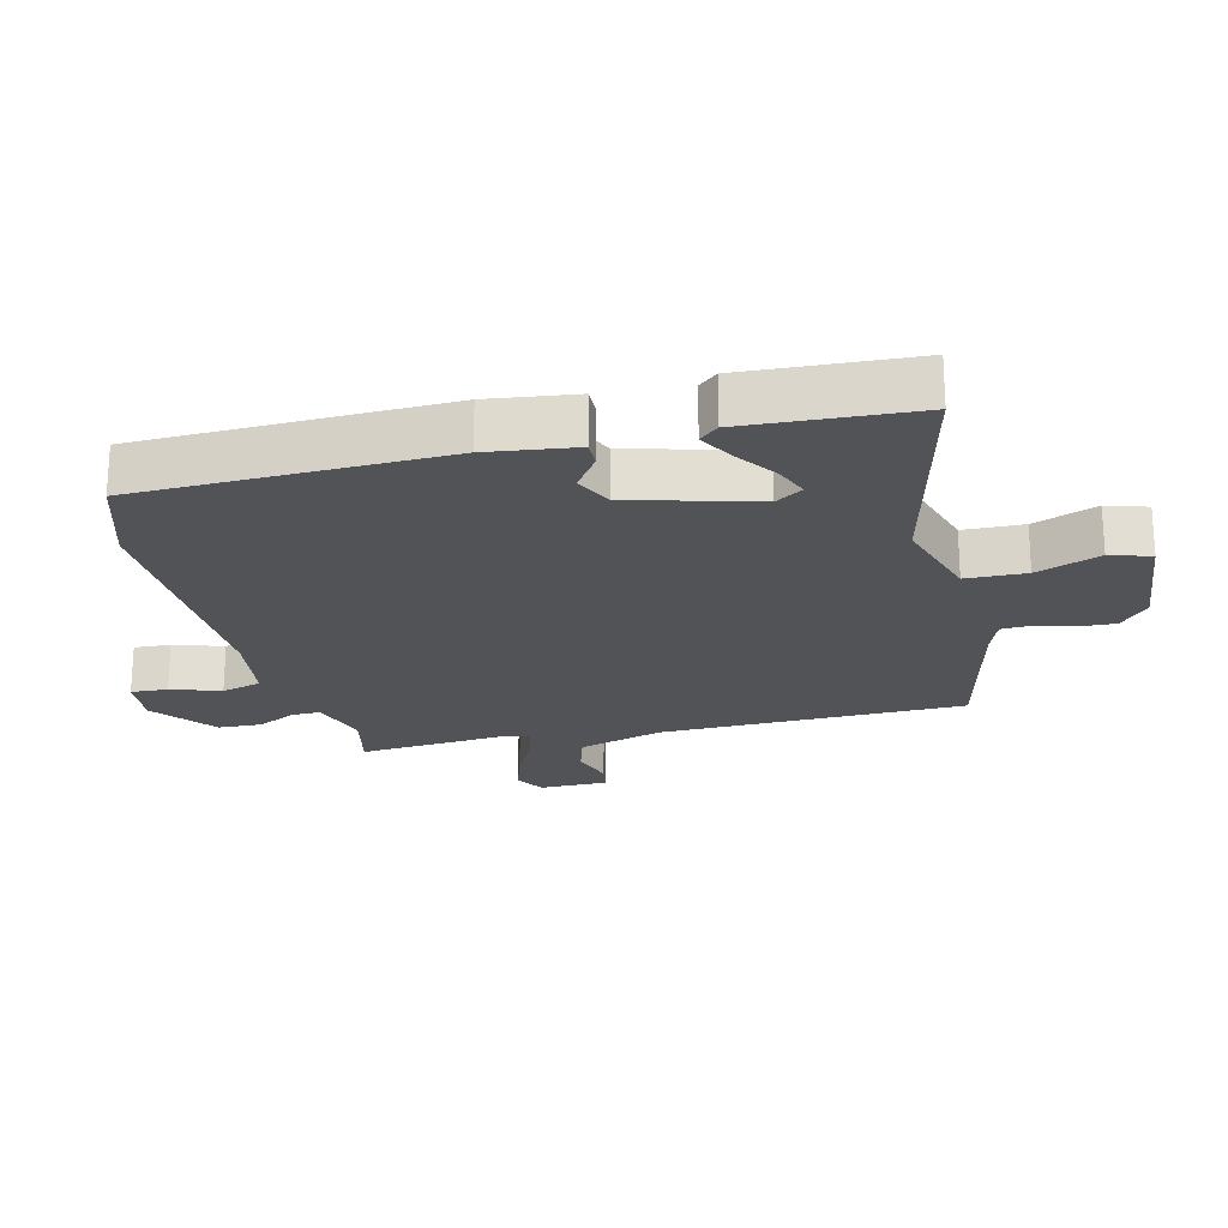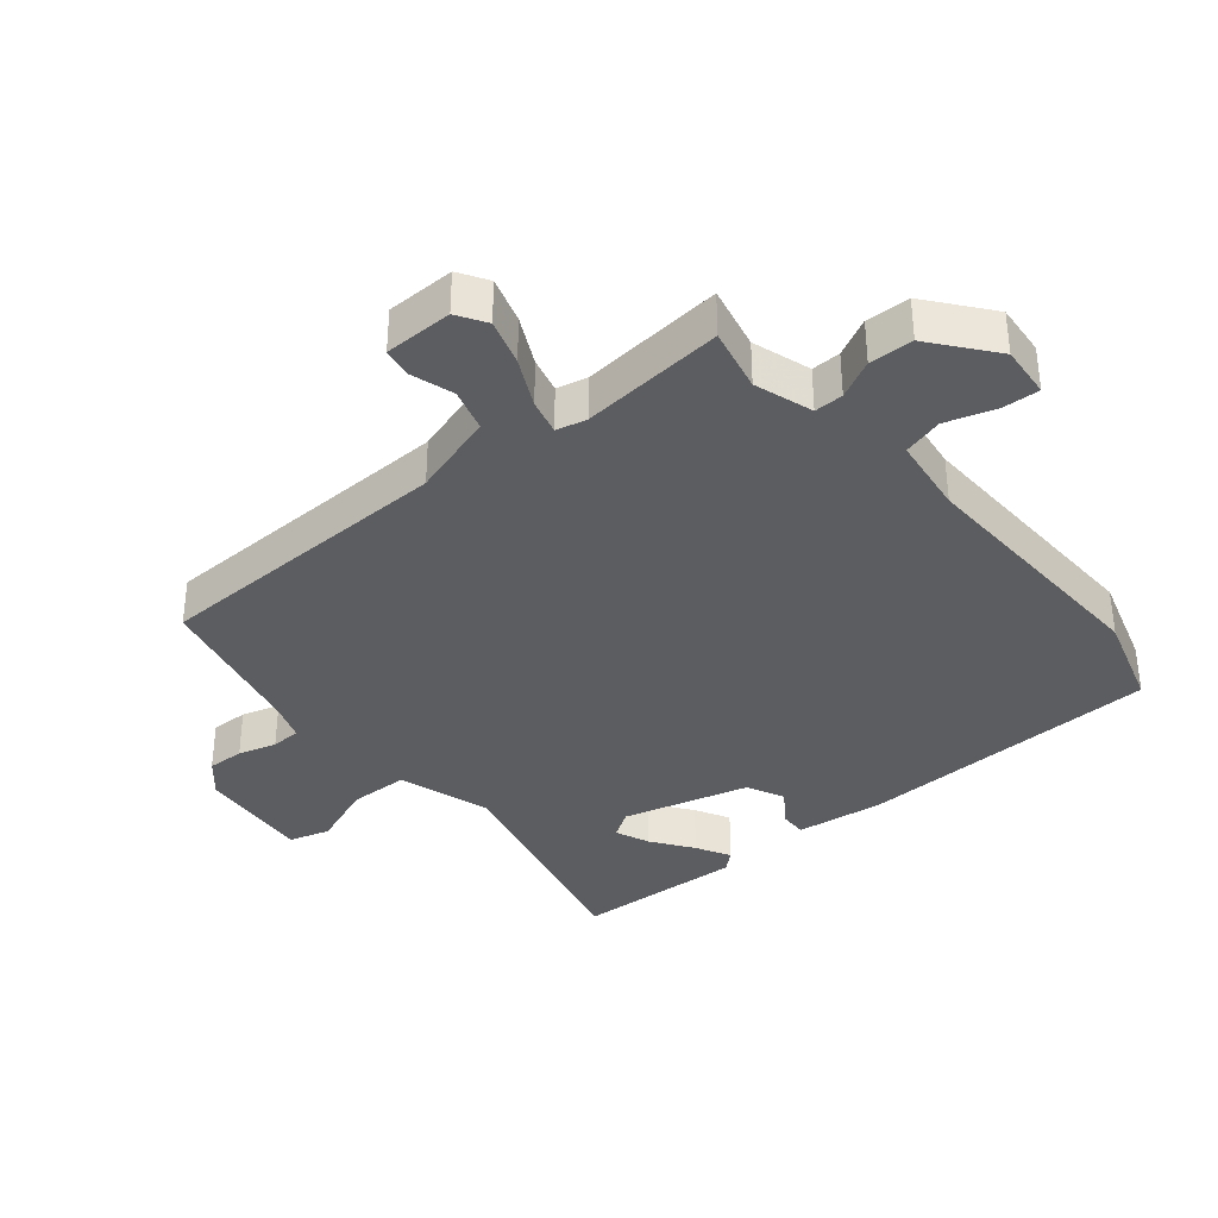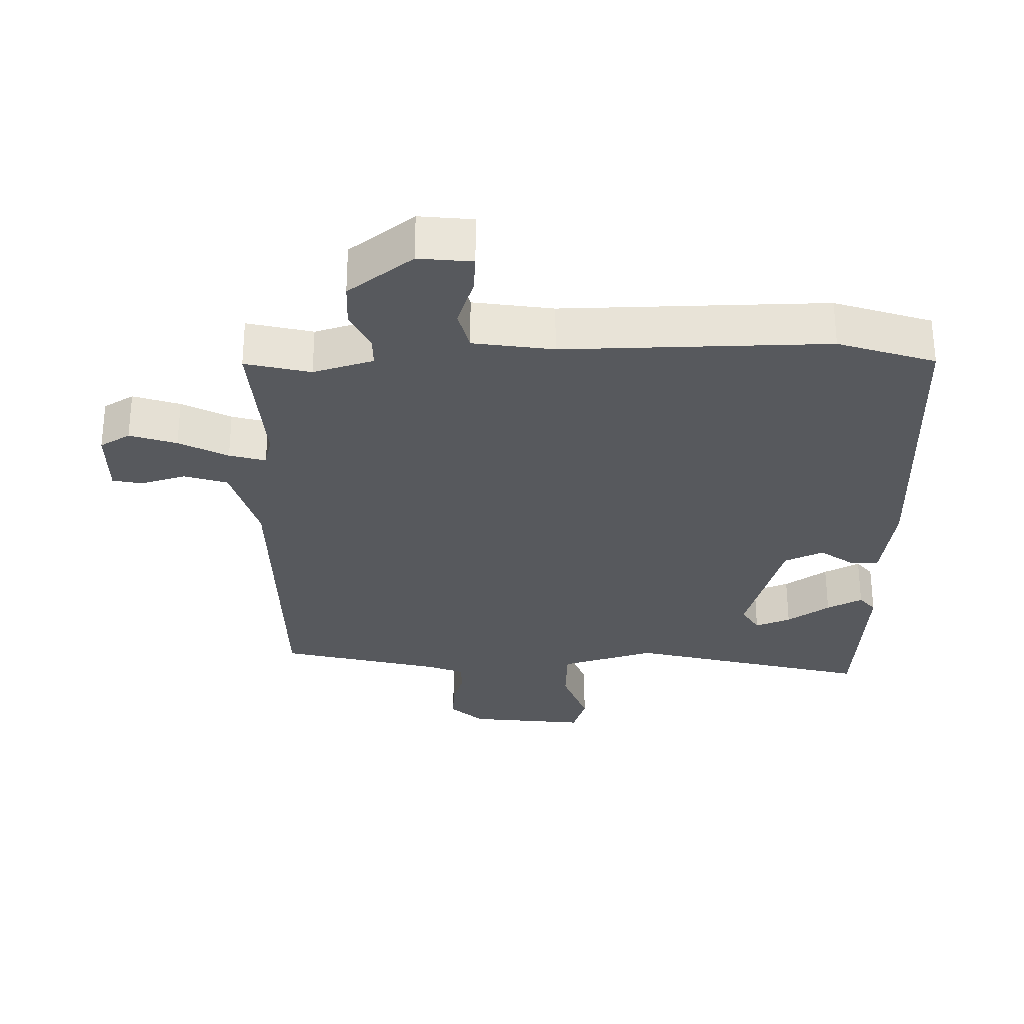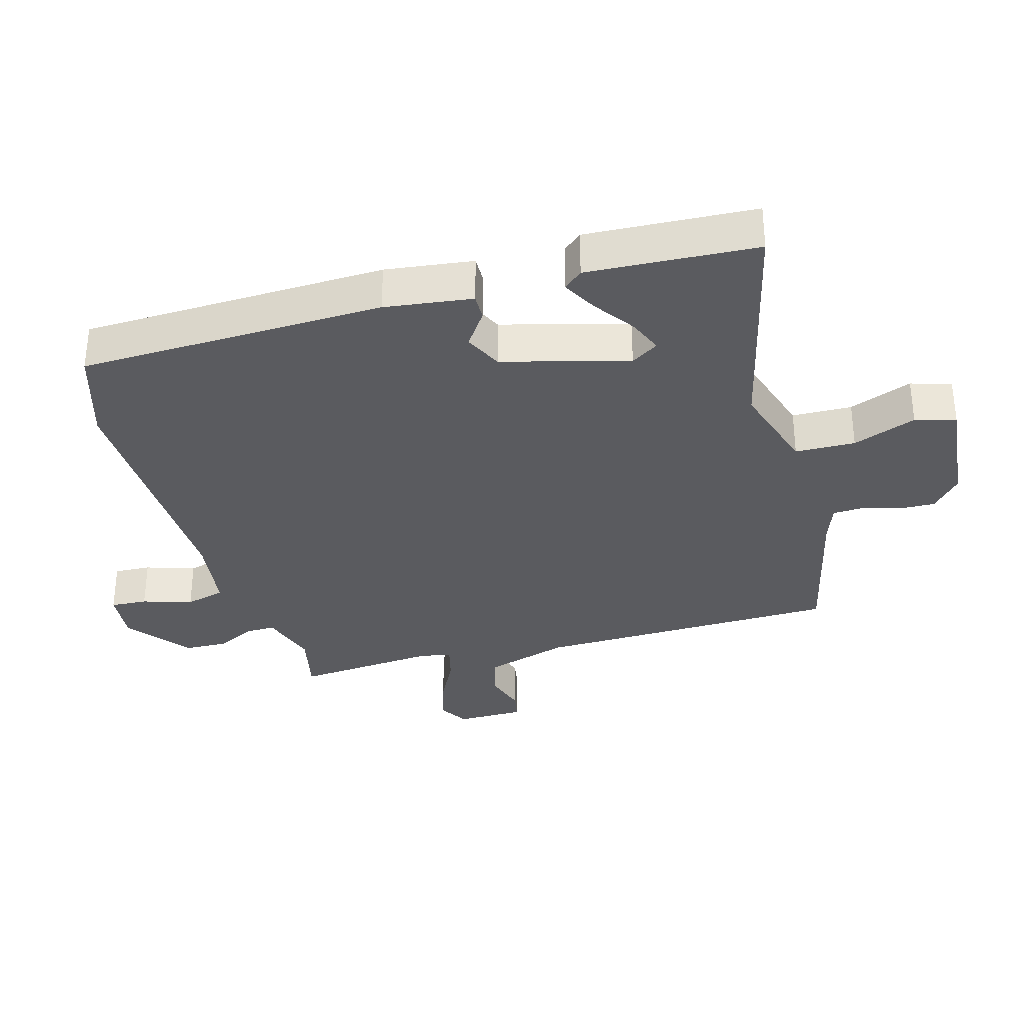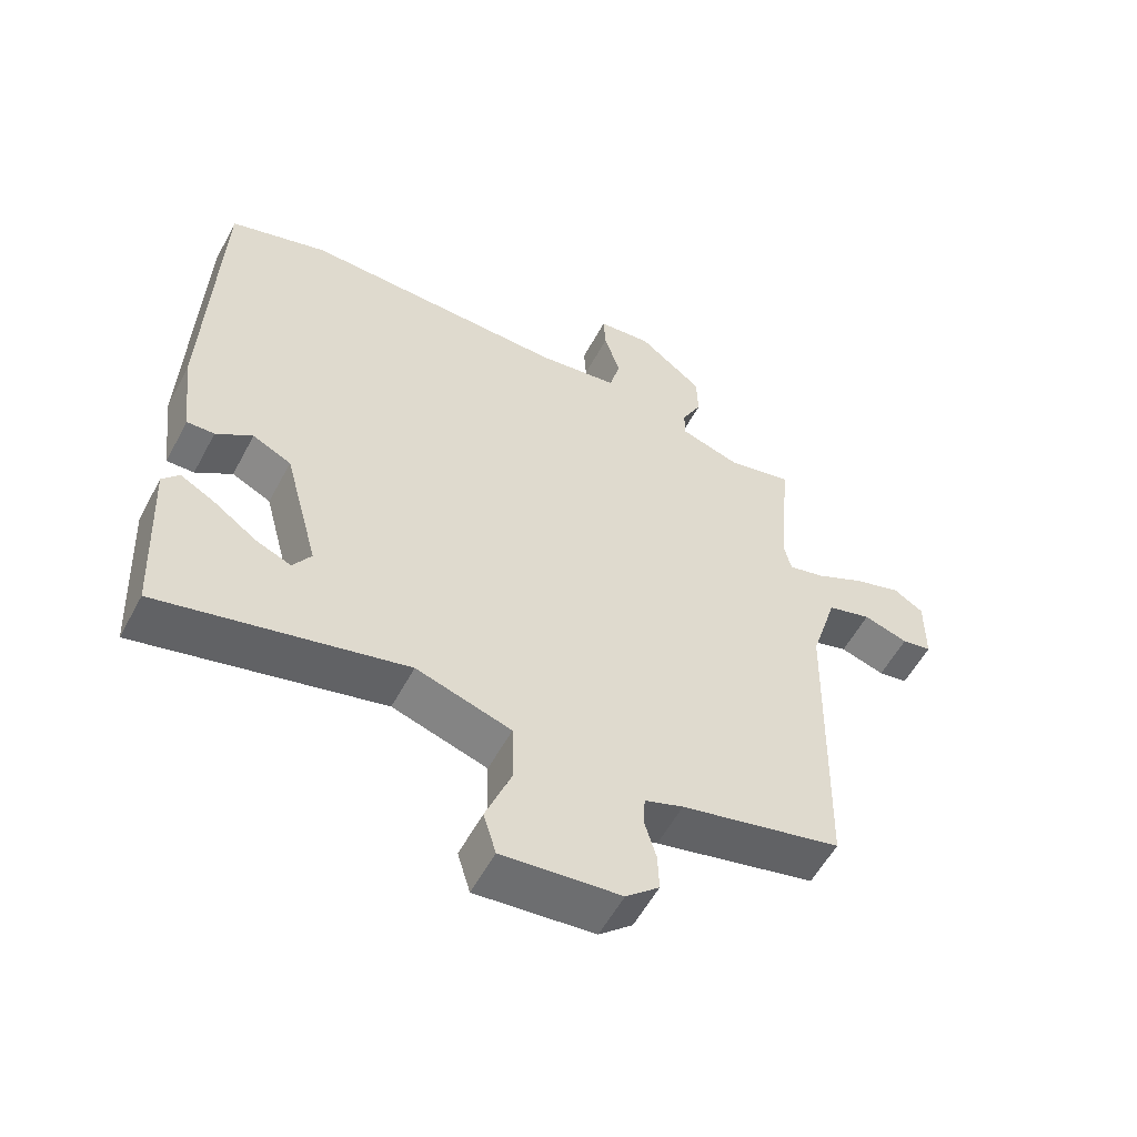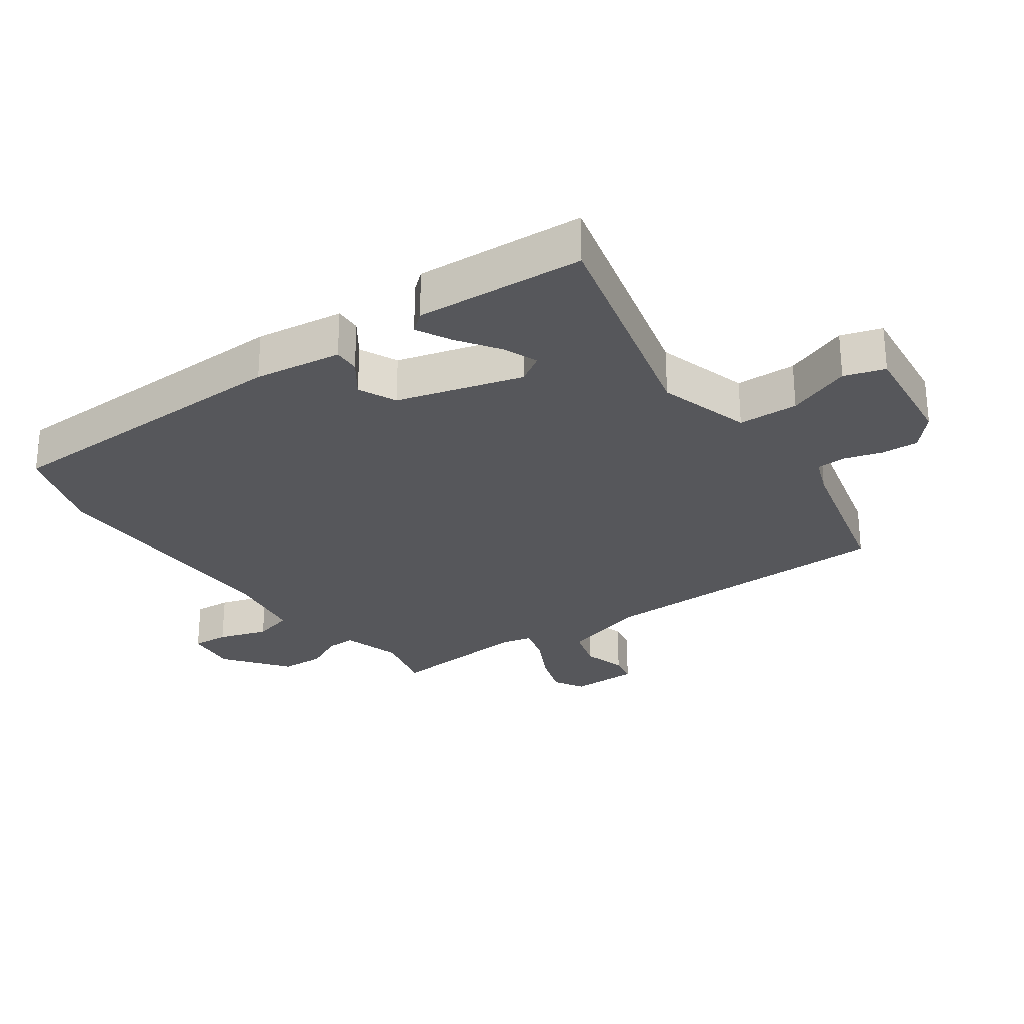
<metadata>
{"format":"obj","ext":"obj","renderer":"f3d","projection":"perspective","resolution":1024,"background":"white","views":[{"elev":-21.9,"azim":103.4,"up":"+Y"},{"elev":-36.1,"azim":-50.3,"up":"+Y"},{"elev":60.4,"azim":-0.1,"up":"+Z"},{"elev":-33.2,"azim":105.5,"up":"+Y"},{"elev":-56.4,"azim":152.1,"up":"+Z"},{"elev":-27.4,"azim":124.7,"up":"+Y"}]}
</metadata>
<code>
v 0.371 0.07 0.539
v 0.518 0.07 0.494
v 0.534 0.07 0.021
v 0.517 0.07 -0.115
v 0.476 0.07 -0.114
v 0.422 0.07 -0.077
v 0.364 0.07 -0.105
v 0.312 0.07 -0.3
v 0.339 0.07 -0.342
v 0.392 0.07 -0.32
v 0.455 0.07 -0.275
v 0.508 0.07 -0.246
v 0.533 0.07 -0.275
v 0.52 0.07 -0.537
v 0.154 0.07 -0.45
v 0.012 0.07 -0.495
v 0.01 0.07 -0.588
v 0.048 0.07 -0.686
v 0.029 0.07 -0.749
v -0.148 0.07 -0.732
v -0.198 0.07 -0.688
v -0.196 0.07 -0.631
v -0.179 0.07 -0.572
v -0.181 0.07 -0.526
v -0.239 0.07 -0.505
v -0.48 0.07 -0.449
v -0.491 0.07 0.023
v -0.531 0.07 0.154
v -0.597 0.07 0.173
v -0.664 0.07 0.152
v -0.709 0.07 0.16
v -0.71 0.07 0.266
v -0.665 0.07 0.294
v -0.594 0.07 0.272
v -0.52 0.07 0.235
v -0.465 0.07 0.221
v -0.454 0.07 0.268
v -0.474 0.07 0.49
v -0.375 0.07 0.468
v -0.285 0.07 0.497
v -0.286 0.07 0.542
v -0.316 0.07 0.601
v -0.314 0.07 0.669
v -0.218 0.07 0.745
v -0.137 0.07 0.738
v -0.14 0.07 0.681
v -0.164 0.07 0.604
v -0.147 0.07 0.542
v -0.026 0.07 0.526
v 0.371 0 0.539
v 0.518 0 0.494
v 0.534 0 0.021
v 0.517 0 -0.115
v 0.476 0 -0.114
v 0.422 0 -0.077
v 0.364 0 -0.105
v 0.312 0 -0.3
v 0.339 0 -0.342
v 0.392 0 -0.32
v 0.455 0 -0.275
v 0.508 0 -0.246
v 0.533 0 -0.275
v 0.52 0 -0.537
v 0.154 0 -0.45
v 0.012 0 -0.495
v 0.01 0 -0.588
v 0.048 0 -0.686
v 0.029 0 -0.749
v -0.148 0 -0.732
v -0.198 0 -0.688
v -0.196 0 -0.631
v -0.179 0 -0.572
v -0.181 0 -0.526
v -0.239 0 -0.505
v -0.48 0 -0.449
v -0.491 0 0.023
v -0.531 0 0.154
v -0.597 0 0.173
v -0.664 0 0.152
v -0.709 0 0.16
v -0.71 0 0.266
v -0.665 0 0.294
v -0.594 0 0.272
v -0.52 0 0.235
v -0.465 0 0.221
v -0.454 0 0.268
v -0.474 0 0.49
v -0.375 0 0.468
v -0.285 0 0.497
v -0.286 0 0.542
v -0.316 0 0.601
v -0.314 0 0.669
v -0.218 0 0.745
v -0.137 0 0.738
v -0.14 0 0.681
v -0.164 0 0.604
v -0.147 0 0.542
v -0.026 0 0.526
f 45 46 47
f 44 45 47
f 43 44 47
f 42 43 47
f 41 42 47
f 40 41 47 48
f 37 38 39
f 36 37 39 40
f 33 34 35
f 32 33 35
f 31 32 35
f 30 31 35
f 29 30 35
f 28 29 35 36
f 27 28 36
f 40 48 49
f 36 40 49
f 27 36 49
f 26 27 49
f 25 26 49
f 21 22 23
f 20 21 23
f 19 20 23
f 18 19 23
f 17 18 23
f 16 17 23 24
f 13 14 15
f 10 11 12 13
f 13 15 16
f 10 13 16
f 9 10 16
f 4 5 6
f 3 4 6
f 2 3 6
f 1 2 6
f 49 1 6
f 49 6 7
f 25 49 7 8
f 16 24 25
f 9 16 25
f 8 9 25
f 96 95 94
f 96 94 93
f 96 93 92
f 96 92 91
f 96 91 90
f 97 96 90 89
f 88 87 86
f 89 88 86 85
f 84 83 82
f 84 82 81
f 84 81 80
f 84 80 79
f 84 79 78
f 85 84 78 77
f 85 77 76
f 98 97 89
f 98 89 85
f 98 85 76
f 98 76 75
f 98 75 74
f 72 71 70
f 72 70 69
f 72 69 68
f 72 68 67
f 72 67 66
f 73 72 66 65
f 64 63 62
f 62 61 60 59
f 65 64 62
f 65 62 59
f 65 59 58
f 55 54 53
f 55 53 52
f 55 52 51
f 55 51 50
f 55 50 98
f 56 55 98
f 57 56 98 74
f 74 73 65
f 74 65 58
f 74 58 57
f 1 50 51 2
f 2 51 52 3
f 3 52 53 4
f 4 53 54 5
f 5 54 55 6
f 6 55 56 7
f 7 56 57 8
f 8 57 58 9
f 9 58 59 10
f 10 59 60 11
f 11 60 61 12
f 12 61 62 13
f 13 62 63 14
f 14 63 64 15
f 15 64 65 16
f 16 65 66 17
f 17 66 67 18
f 18 67 68 19
f 19 68 69 20
f 20 69 70 21
f 21 70 71 22
f 22 71 72 23
f 23 72 73 24
f 24 73 74 25
f 25 74 75 26
f 26 75 76 27
f 27 76 77 28
f 28 77 78 29
f 29 78 79 30
f 30 79 80 31
f 31 80 81 32
f 32 81 82 33
f 33 82 83 34
f 34 83 84 35
f 35 84 85 36
f 36 85 86 37
f 37 86 87 38
f 38 87 88 39
f 39 88 89 40
f 40 89 90 41
f 41 90 91 42
f 42 91 92 43
f 43 92 93 44
f 44 93 94 45
f 45 94 95 46
f 46 95 96 47
f 47 96 97 48
f 48 97 98 49
f 49 98 50 1

</code>
